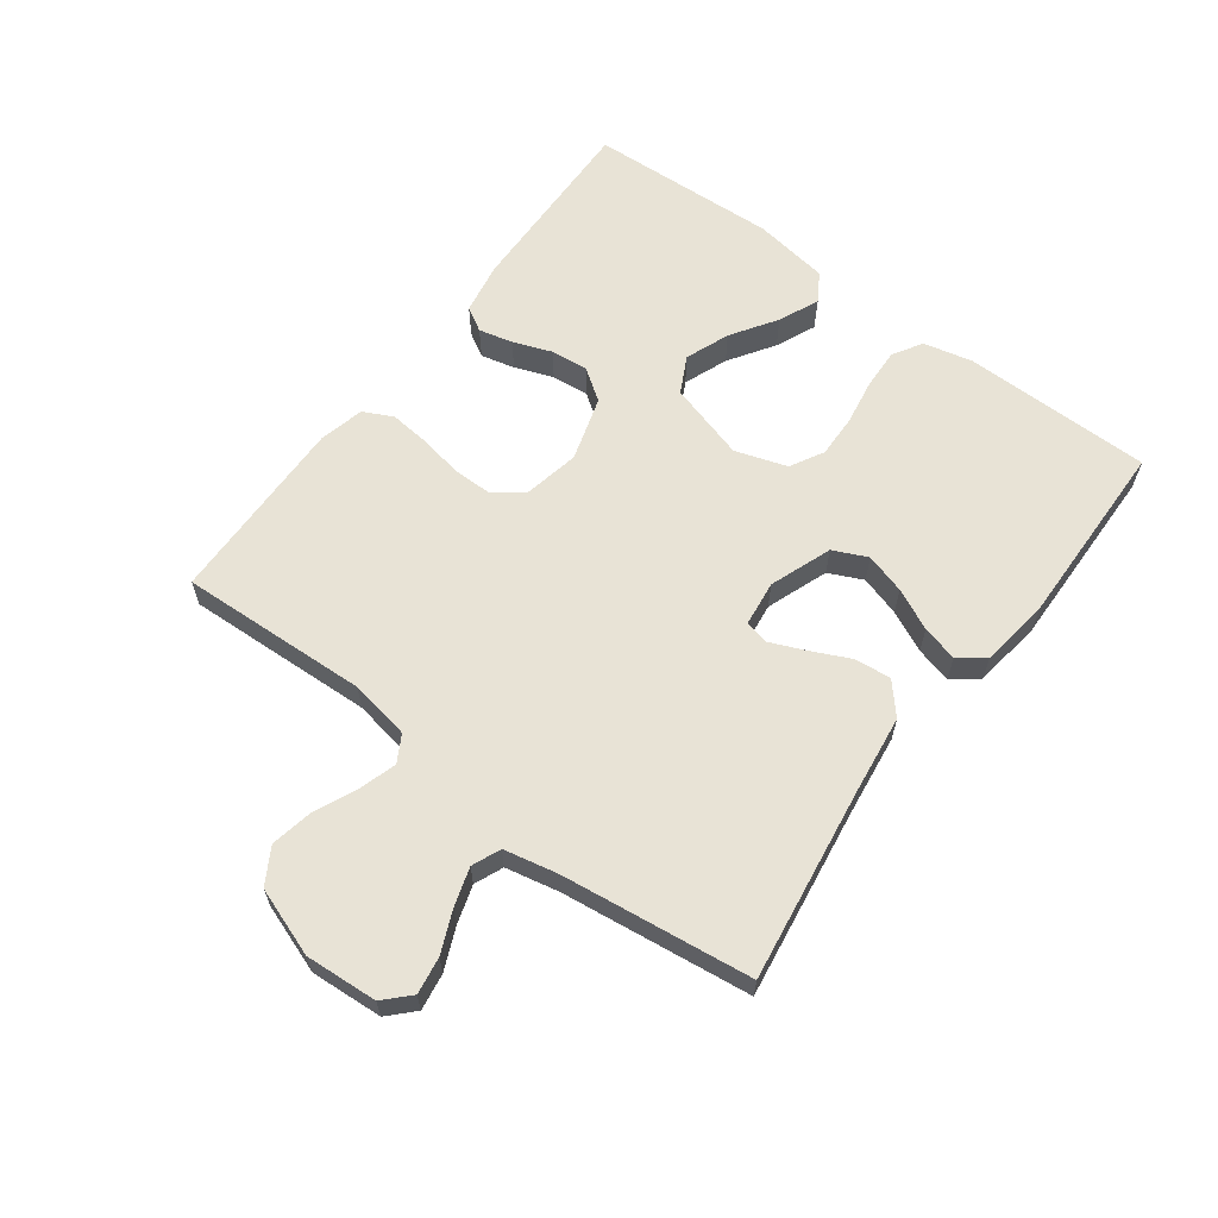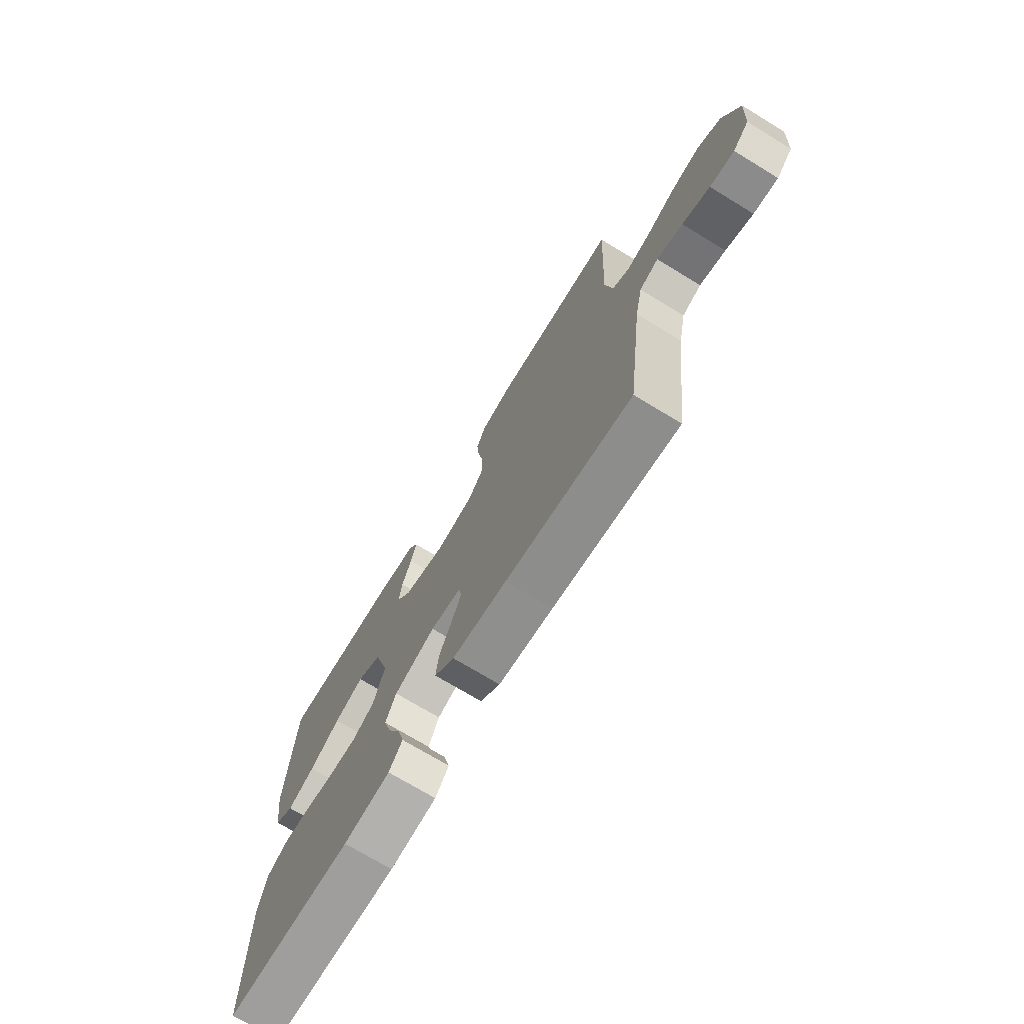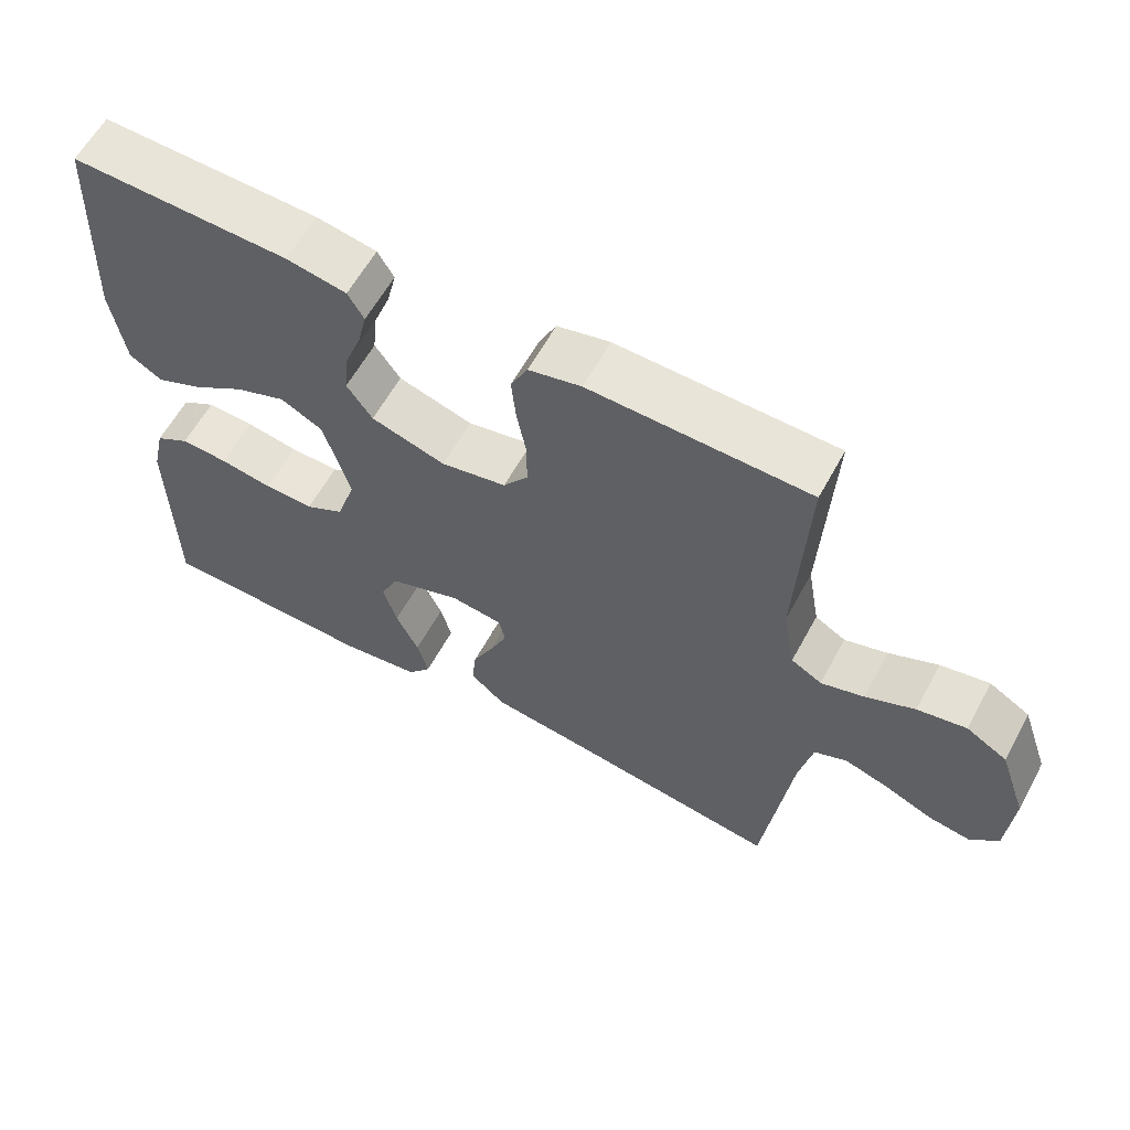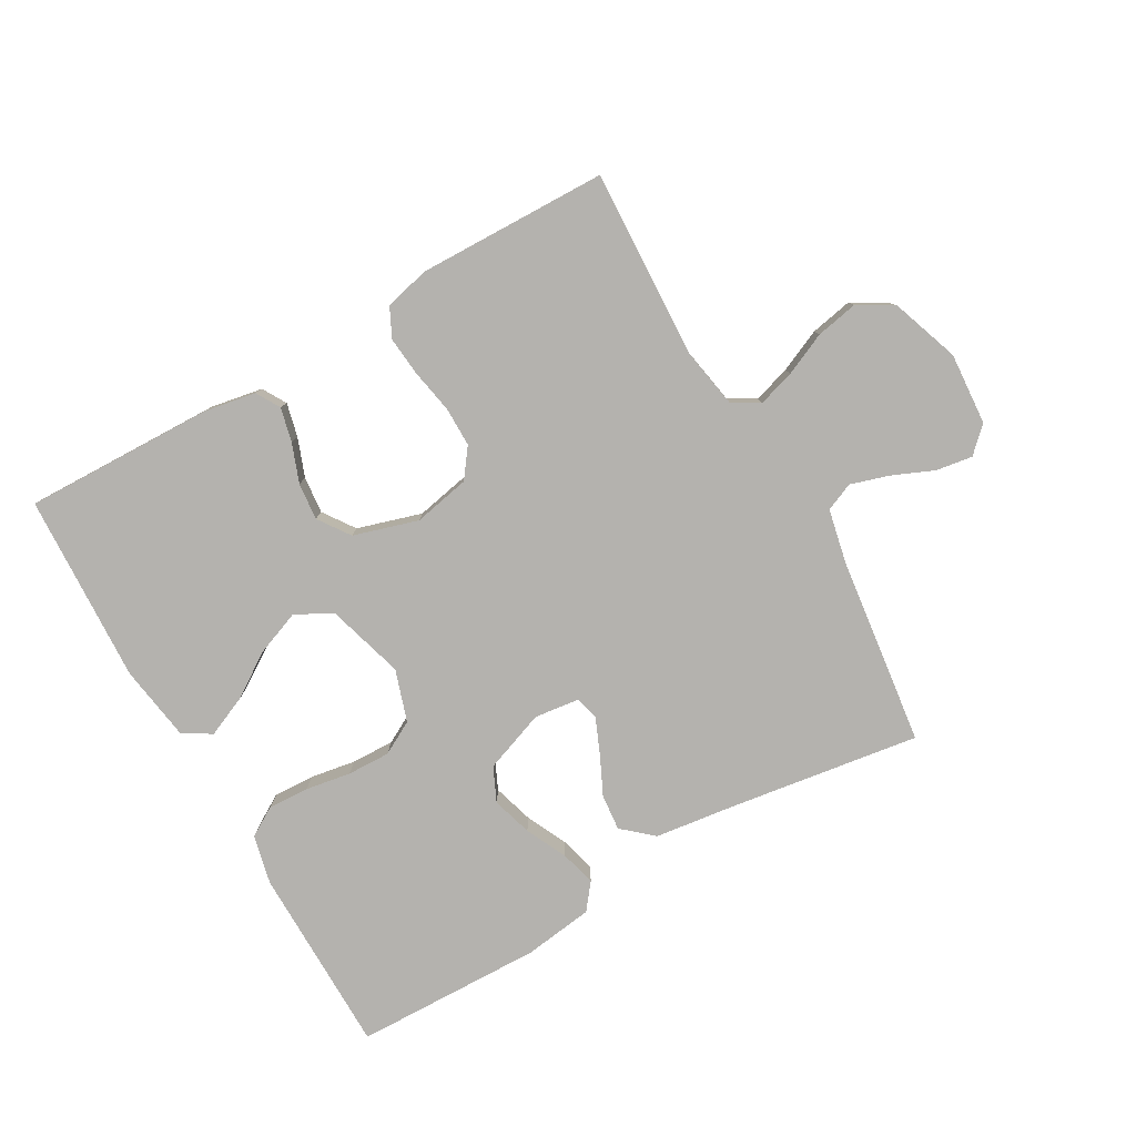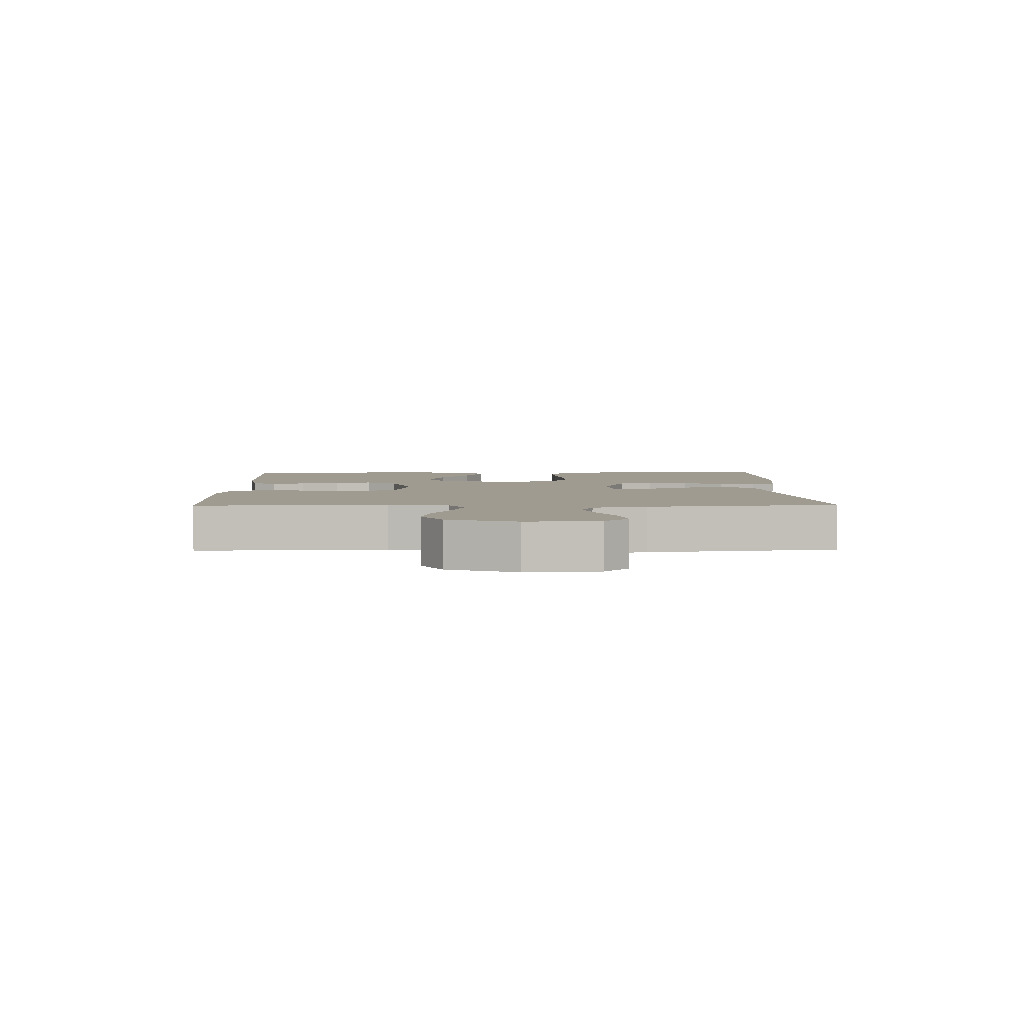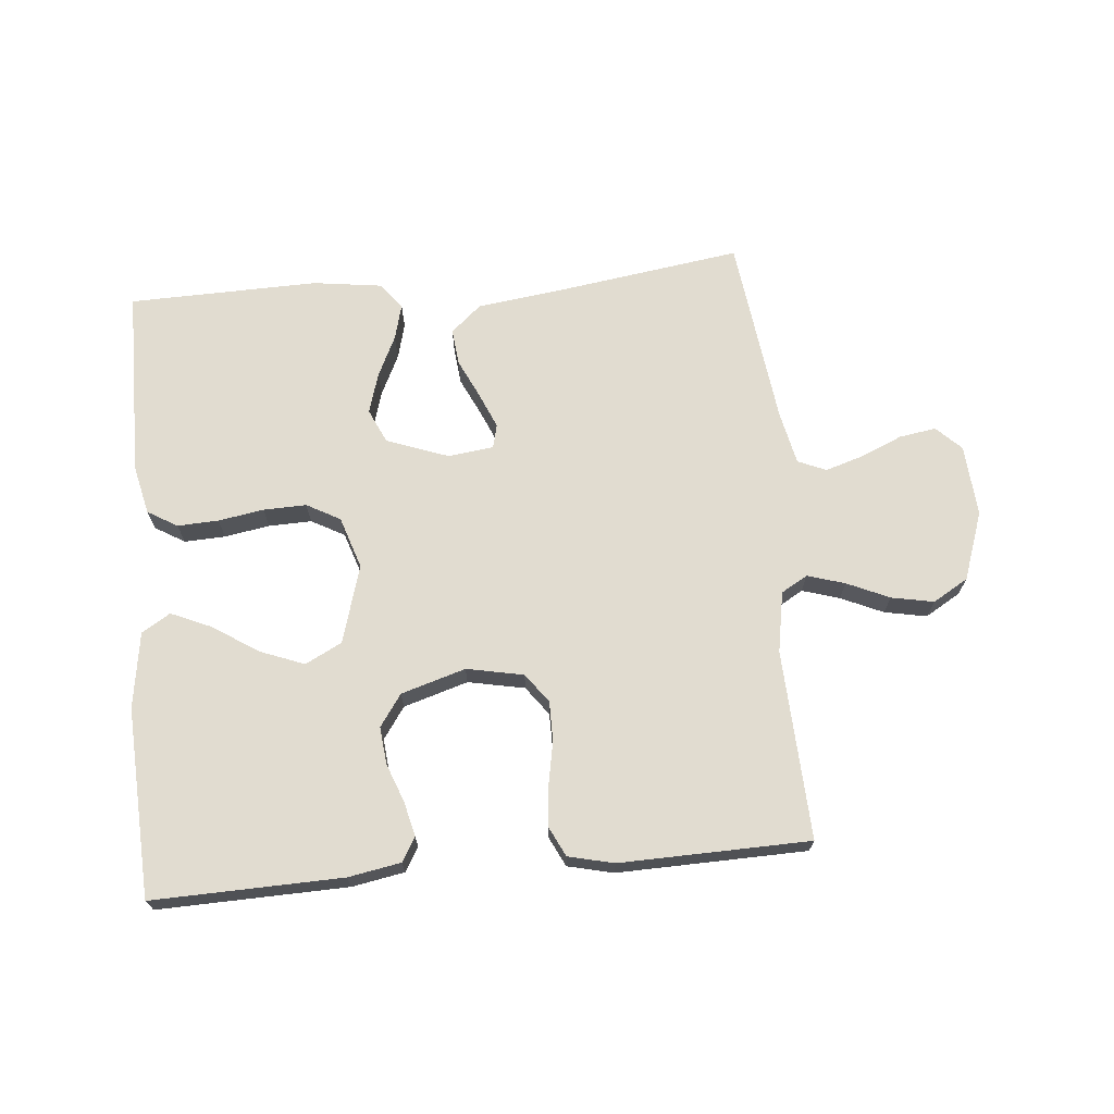
<metadata>
{"format":"obj","ext":"obj","renderer":"f3d","projection":"perspective","resolution":1024,"background":"white","views":[{"elev":62.5,"azim":126.8,"up":"+Y"},{"elev":-72.2,"azim":58.7,"up":"+Z"},{"elev":60.7,"azim":28.6,"up":"+Z"},{"elev":-79.8,"azim":29.8,"up":"+Y"},{"elev":4.1,"azim":88.9,"up":"+Y"},{"elev":69.4,"azim":-5.2,"up":"+Y"}]}
</metadata>
<code>
v -0.5 0.07 0.5
v -0.2 0.07 0.492
v -0.117 0.07 0.477
v -0.095 0.07 0.439
v -0.108 0.07 0.385
v -0.131 0.07 0.324
v -0.137 0.07 0.265
v -0.102 0.07 0.215
v 0 0.07 0.184
v 0.09 0.07 0.202
v 0.124 0.07 0.248
v 0.124 0.07 0.311
v 0.111 0.07 0.38
v 0.105 0.07 0.443
v 0.128 0.07 0.49
v 0.2 0.07 0.507
v 0.5 0.07 0.5
v 0.486 0.07 0.2
v 0.503 0.07 0.104
v 0.545 0.07 0.08
v 0.604 0.07 0.098
v 0.671 0.07 0.128
v 0.738 0.07 0.141
v 0.794 0.07 0.108
v 0.832 0.07 0
v 0.824 0.07 -0.114
v 0.785 0.07 -0.152
v 0.727 0.07 -0.143
v 0.662 0.07 -0.115
v 0.601 0.07 -0.096
v 0.556 0.07 -0.115
v 0.538 0.07 -0.2
v 0.5 0.07 -0.5
v 0.2 0.07 -0.456
v 0.07 0.07 -0.439
v 0.022 0.07 -0.397
v 0.028 0.07 -0.339
v 0.057 0.07 -0.278
v 0.081 0.07 -0.222
v 0.072 0.07 -0.184
v 0 0.07 -0.175
v -0.098 0.07 -0.211
v -0.123 0.07 -0.265
v -0.104 0.07 -0.329
v -0.073 0.07 -0.394
v -0.058 0.07 -0.451
v -0.09 0.07 -0.492
v -0.2 0.07 -0.507
v -0.5 0.07 -0.5
v -0.502 0.07 -0.2
v -0.484 0.07 -0.122
v -0.437 0.07 -0.094
v -0.372 0.07 -0.097
v -0.3 0.07 -0.109
v -0.232 0.07 -0.111
v -0.179 0.07 -0.082
v -0.152 0.07 0
v -0.188 0.07 0.124
v -0.246 0.07 0.154
v -0.316 0.07 0.127
v -0.388 0.07 0.08
v -0.452 0.07 0.052
v -0.497 0.07 0.08
v -0.515 0.07 0.2
v -0.5 0 0.5
v -0.2 0 0.492
v -0.117 0 0.477
v -0.095 0 0.439
v -0.108 0 0.385
v -0.131 0 0.324
v -0.137 0 0.265
v -0.102 0 0.215
v 0 0 0.184
v 0.09 0 0.202
v 0.124 0 0.248
v 0.124 0 0.311
v 0.111 0 0.38
v 0.105 0 0.443
v 0.128 0 0.49
v 0.2 0 0.507
v 0.5 0 0.5
v 0.486 0 0.2
v 0.503 0 0.104
v 0.545 0 0.08
v 0.604 0 0.098
v 0.671 0 0.128
v 0.738 0 0.141
v 0.794 0 0.108
v 0.832 0 0
v 0.824 0 -0.114
v 0.785 0 -0.152
v 0.727 0 -0.143
v 0.662 0 -0.115
v 0.601 0 -0.096
v 0.556 0 -0.115
v 0.538 0 -0.2
v 0.5 0 -0.5
v 0.2 0 -0.456
v 0.07 0 -0.439
v 0.022 0 -0.397
v 0.028 0 -0.339
v 0.057 0 -0.278
v 0.081 0 -0.222
v 0.072 0 -0.184
v 0 0 -0.175
v -0.098 0 -0.211
v -0.123 0 -0.265
v -0.104 0 -0.329
v -0.073 0 -0.394
v -0.058 0 -0.451
v -0.09 0 -0.492
v -0.2 0 -0.507
v -0.5 0 -0.5
v -0.502 0 -0.2
v -0.484 0 -0.122
v -0.437 0 -0.094
v -0.372 0 -0.097
v -0.3 0 -0.109
v -0.232 0 -0.111
v -0.179 0 -0.082
v -0.152 0 0
v -0.188 0 0.124
v -0.246 0 0.154
v -0.316 0 0.127
v -0.388 0 0.08
v -0.452 0 0.052
v -0.497 0 0.08
v -0.515 0 0.2
f 60 61 62 63
f 59 60 63 64
f 51 52 53 54
f 51 54 55
f 50 51 55
f 49 50 55
f 48 49 55 56
f 44 45 46 47
f 43 44 47 48
f 35 36 37 38
f 34 35 38 39
f 32 33 34 39
f 31 32 39 40
f 26 27 28 29
f 26 29 30
f 25 26 30
f 24 25 30
f 21 22 23 24
f 20 21 24 30
f 19 20 30 31
f 15 16 17 18
f 15 18 19
f 12 13 14 15
f 11 12 15 19
f 10 11 19 31
f 3 4 5 6
f 3 6 7
f 2 3 7
f 59 64 1 2
f 58 59 2 7
f 57 58 7 8
f 43 48 56 57
f 42 43 57 8
f 41 42 8 9
f 31 40 41
f 9 10 31 41
f 127 126 125 124
f 128 127 124 123
f 118 117 116 115
f 119 118 115
f 119 115 114
f 119 114 113
f 120 119 113 112
f 111 110 109 108
f 112 111 108 107
f 102 101 100 99
f 103 102 99 98
f 103 98 97 96
f 104 103 96 95
f 93 92 91 90
f 94 93 90
f 94 90 89
f 94 89 88
f 88 87 86 85
f 94 88 85 84
f 95 94 84 83
f 82 81 80 79
f 83 82 79
f 79 78 77 76
f 83 79 76 75
f 95 83 75 74
f 70 69 68 67
f 71 70 67
f 71 67 66
f 66 65 128 123
f 71 66 123 122
f 72 71 122 121
f 121 120 112 107
f 72 121 107 106
f 73 72 106 105
f 105 104 95
f 105 95 74 73
f 1 65 66 2
f 2 66 67 3
f 3 67 68 4
f 4 68 69 5
f 5 69 70 6
f 6 70 71 7
f 7 71 72 8
f 8 72 73 9
f 9 73 74 10
f 10 74 75 11
f 11 75 76 12
f 12 76 77 13
f 13 77 78 14
f 14 78 79 15
f 15 79 80 16
f 16 80 81 17
f 17 81 82 18
f 18 82 83 19
f 19 83 84 20
f 20 84 85 21
f 21 85 86 22
f 22 86 87 23
f 23 87 88 24
f 24 88 89 25
f 25 89 90 26
f 26 90 91 27
f 27 91 92 28
f 28 92 93 29
f 29 93 94 30
f 30 94 95 31
f 31 95 96 32
f 32 96 97 33
f 33 97 98 34
f 34 98 99 35
f 35 99 100 36
f 36 100 101 37
f 37 101 102 38
f 38 102 103 39
f 39 103 104 40
f 40 104 105 41
f 41 105 106 42
f 42 106 107 43
f 43 107 108 44
f 44 108 109 45
f 45 109 110 46
f 46 110 111 47
f 47 111 112 48
f 48 112 113 49
f 49 113 114 50
f 50 114 115 51
f 51 115 116 52
f 52 116 117 53
f 53 117 118 54
f 54 118 119 55
f 55 119 120 56
f 56 120 121 57
f 57 121 122 58
f 58 122 123 59
f 59 123 124 60
f 60 124 125 61
f 61 125 126 62
f 62 126 127 63
f 63 127 128 64
f 64 128 65 1

</code>
